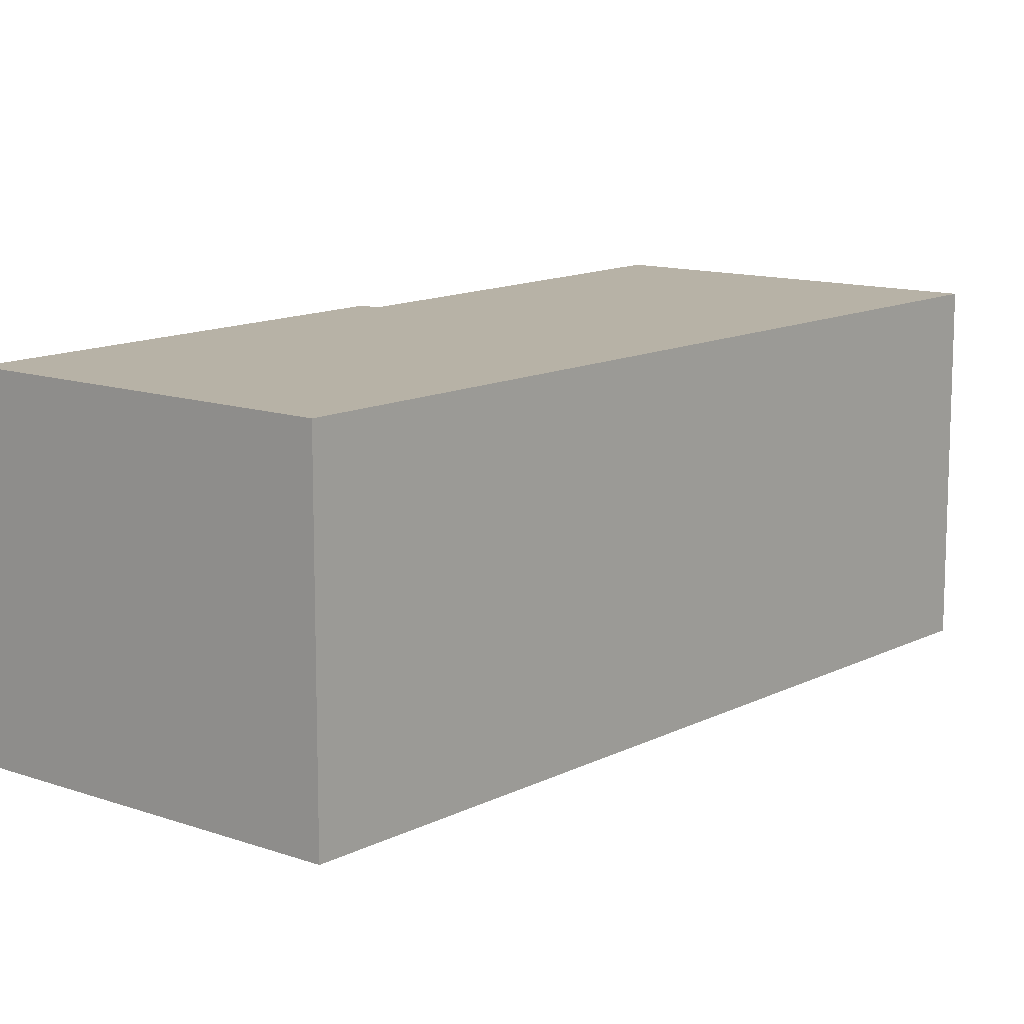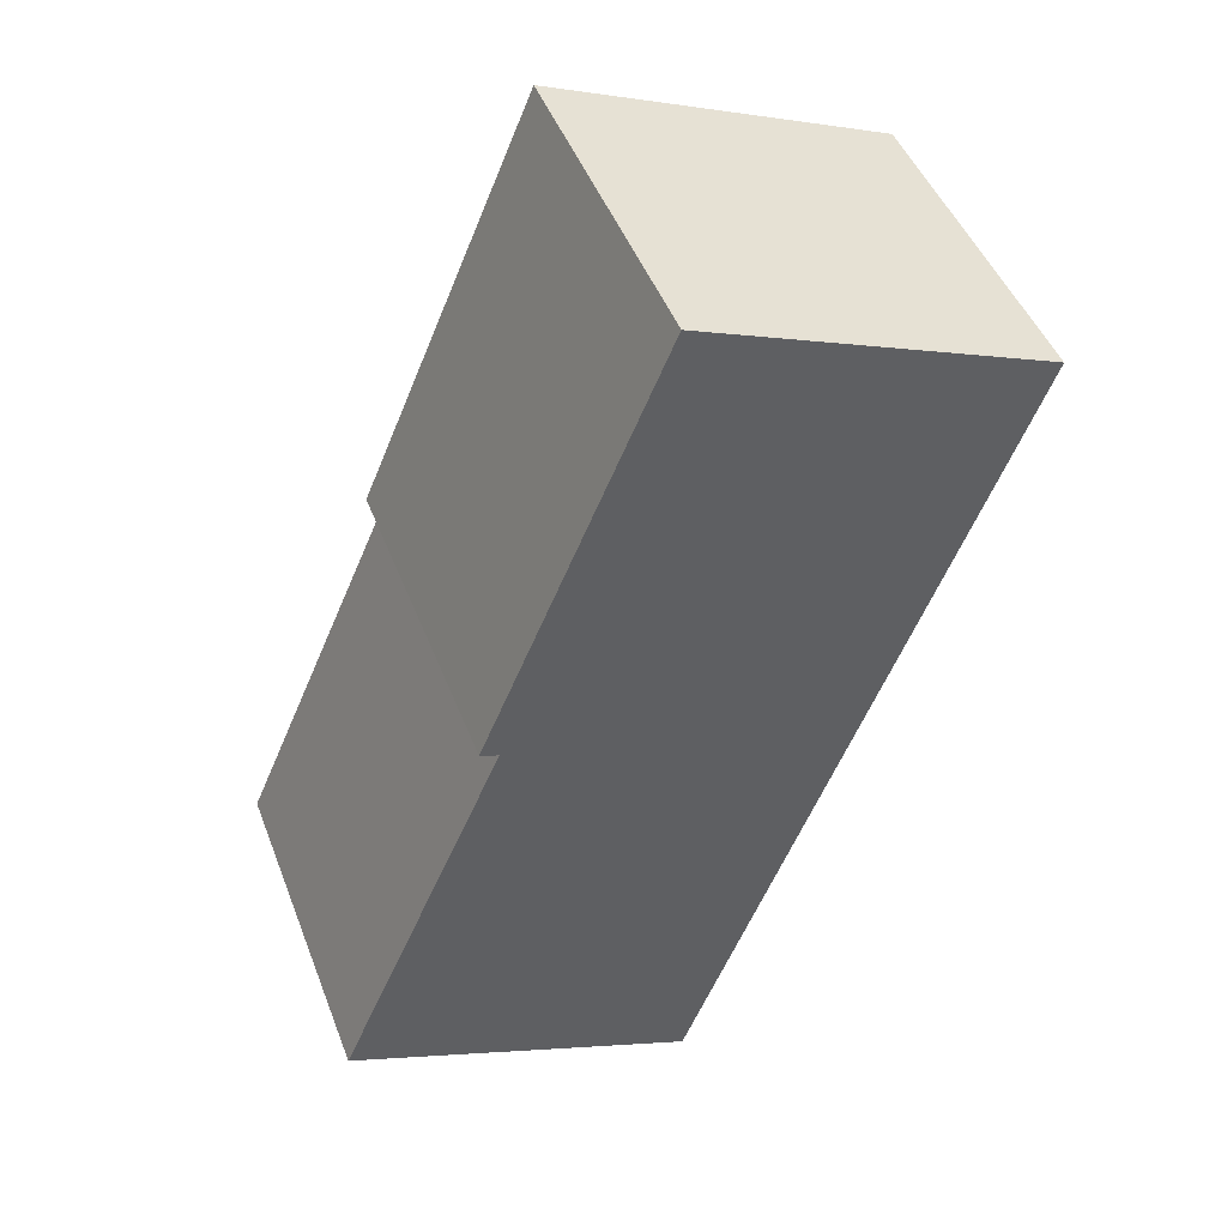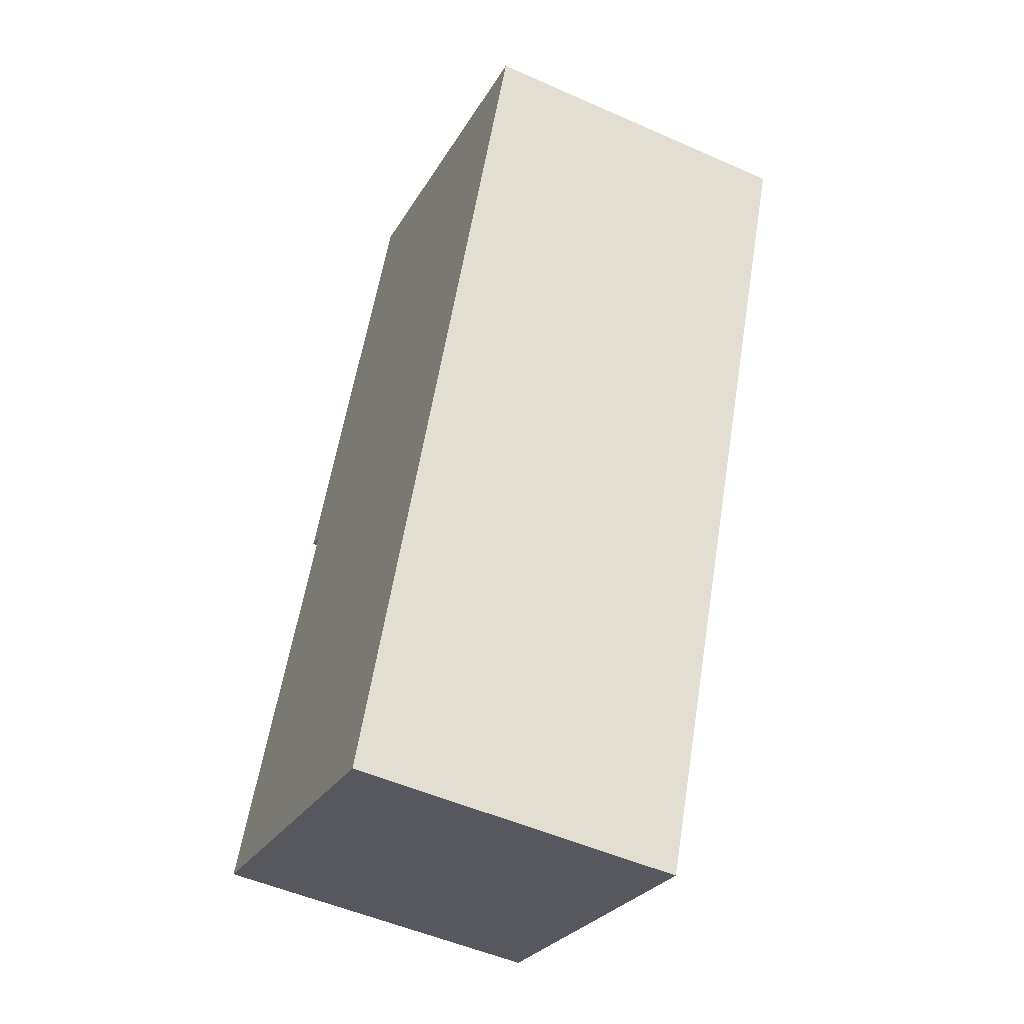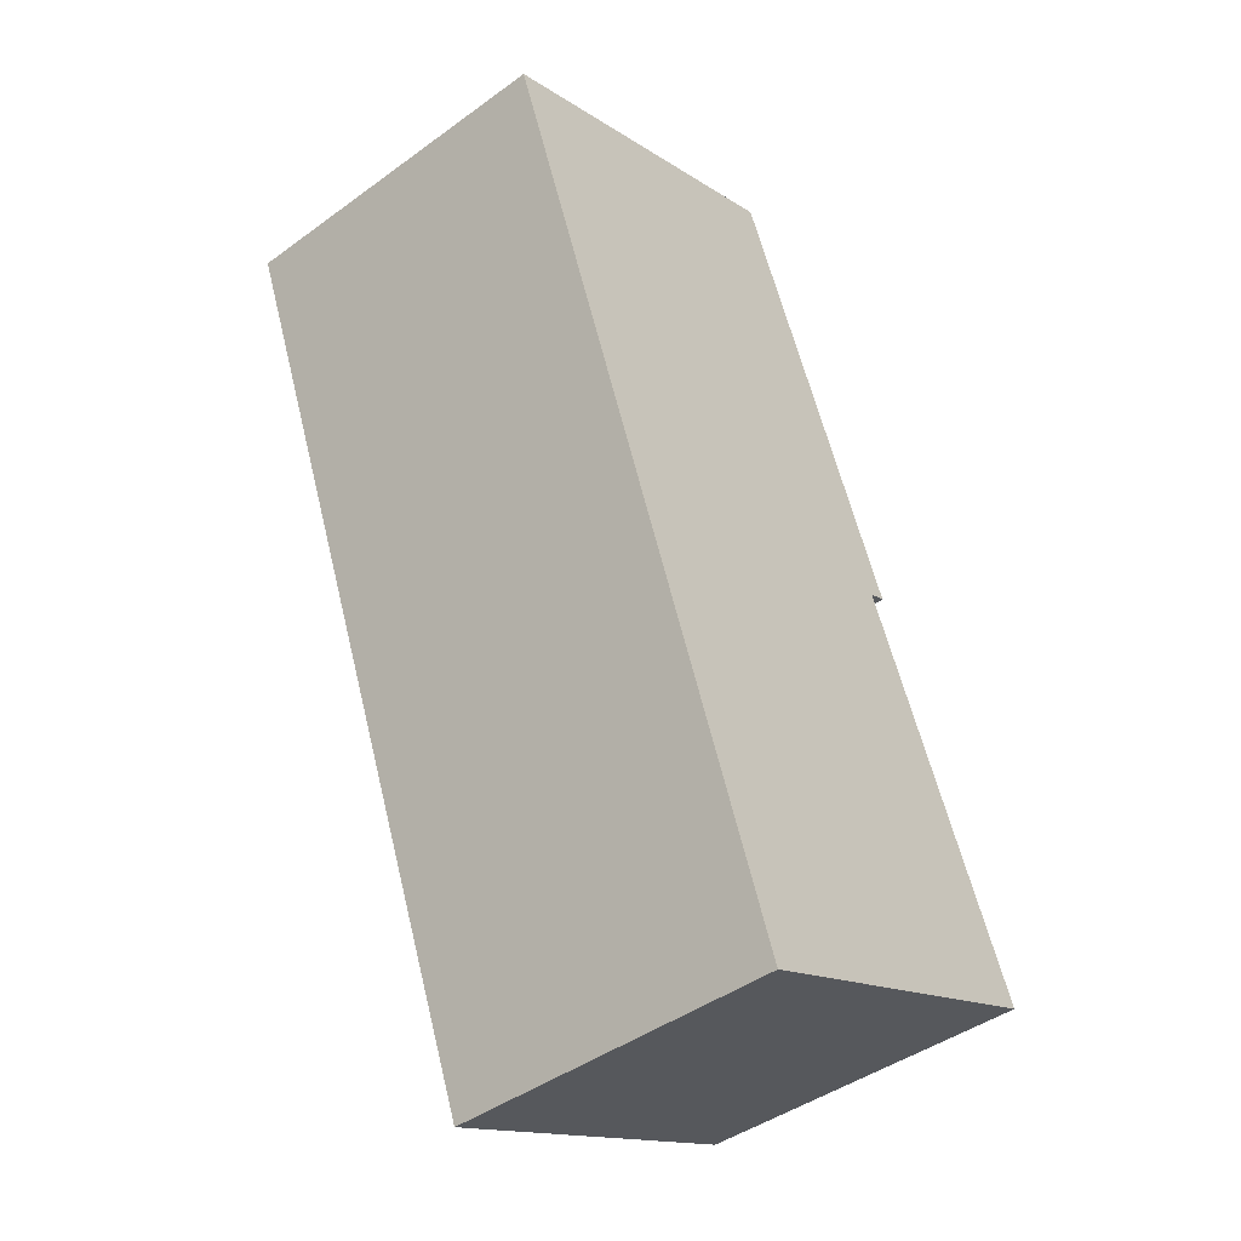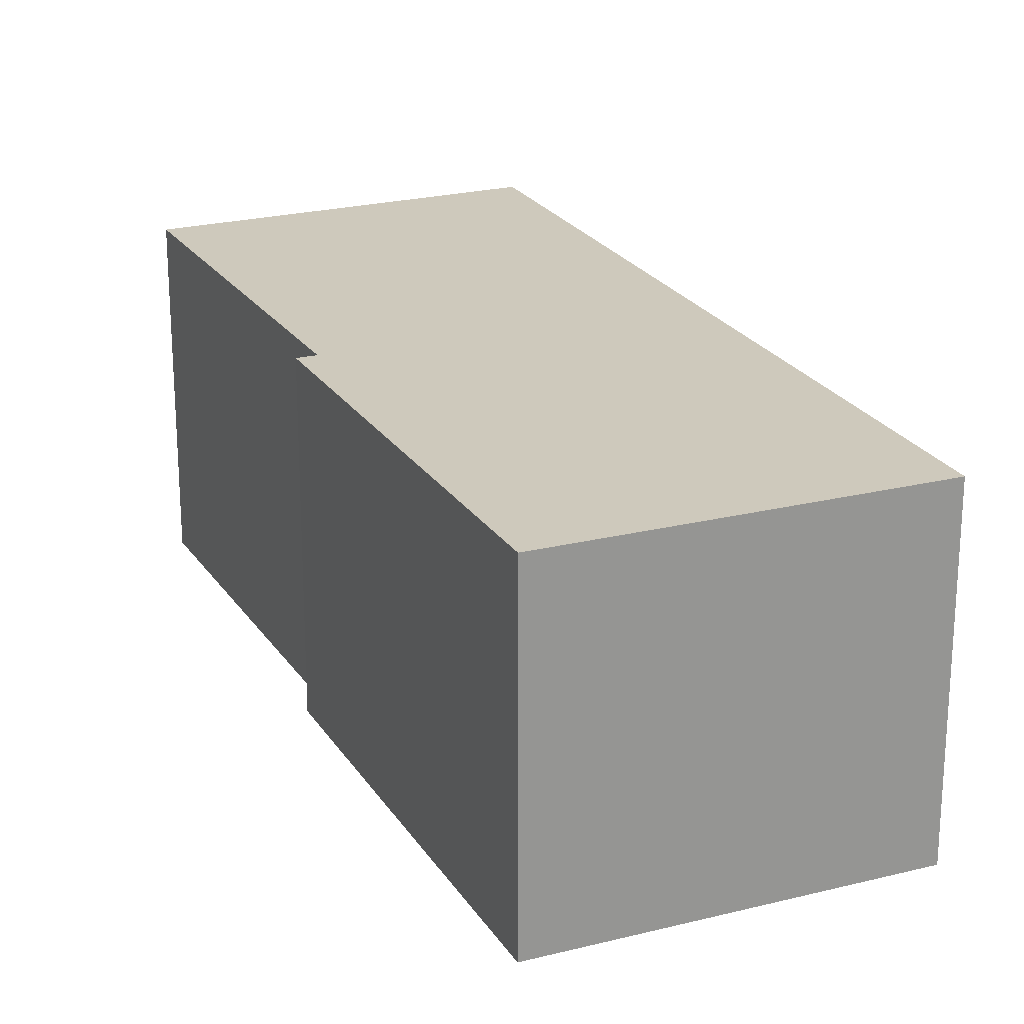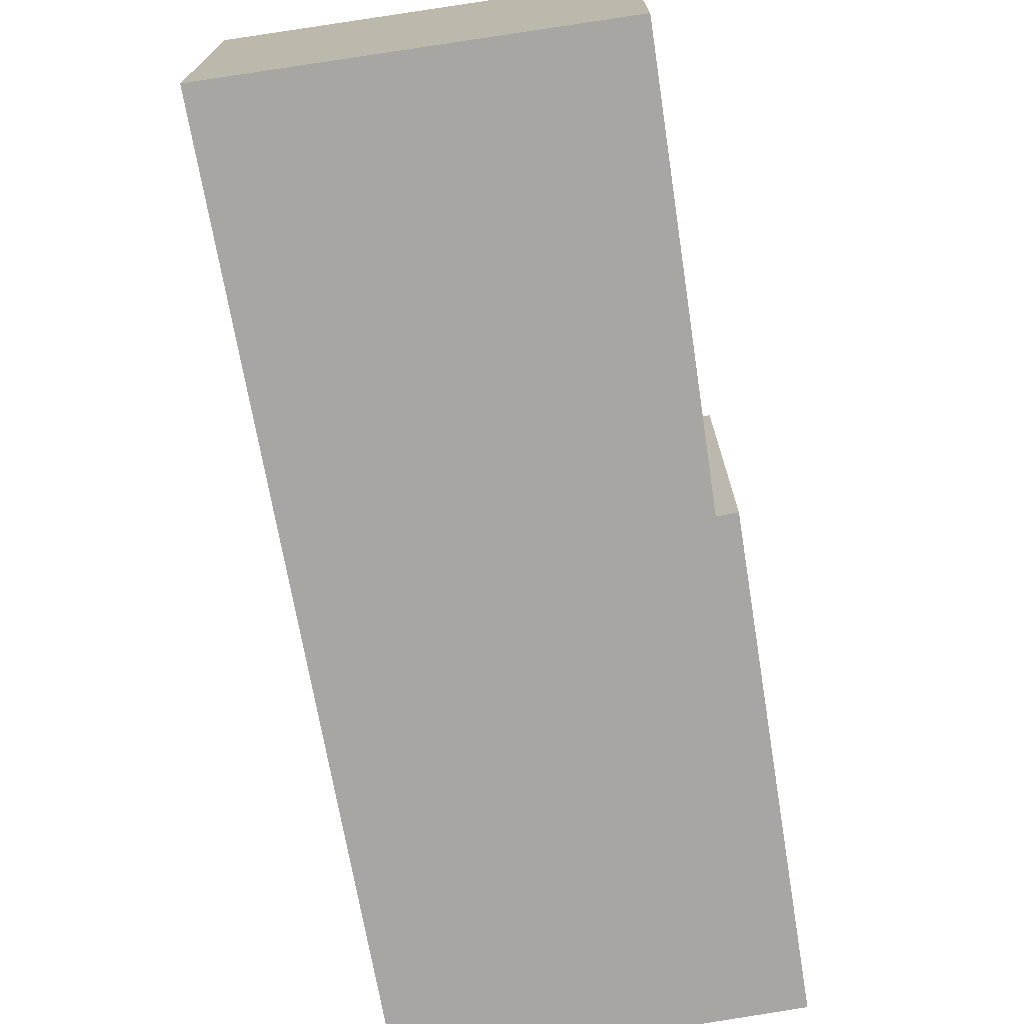
<metadata>
{"format":"obj","ext":"obj","renderer":"f3d","projection":"perspective","resolution":1024,"background":"white","views":[{"elev":12.3,"azim":61.4,"up":"+Y"},{"elev":46.7,"azim":-20.5,"up":"+Z"},{"elev":-51.3,"azim":64.3,"up":"+Z"},{"elev":-43.8,"azim":130.5,"up":"+Z"},{"elev":22.5,"azim":-1.5,"up":"+Y"},{"elev":-74.0,"azim":-148.3,"up":"+Y"}]}
</metadata>
<code>
v  4.556 4.716 11.4
v  2.324 4.716 5.378
v  2.068 4.716 5.475
v  4.854 4.716 -2.087
v  0 4.716 2.888e-16
v  9.335 4.716 9.456
v  8.185 4.716 9.951
v  9.347 4.716 9.487
v  2.068 -3.352e-16 5.475
v  4.556 -6.98e-16 11.4
v  0 0 0
v  2.324 -3.293e-16 5.378
v  9.347 -5.809e-16 9.487
v  8.185 -6.093e-16 9.951
v  4.854 1.278e-16 -2.087
v  9.335 -5.79e-16 9.456
g defaultobject
f 1 2 3
f 2 4 5
f 4 2 6
f 6 2 1
f 6 1 7
f 6 7 8
f 9 1 3
f 1 9 10
f 11 2 5
f 2 11 12
f 10 7 1
f 7 10 8
f 8 10 13
f 13 10 14
f 13 6 8
f 6 13 4
f 4 13 15
f 15 13 16
f 15 5 4
f 5 15 11
f 12 3 2
f 3 12 9
f 9 12 10
f 14 16 13
f 16 14 15
f 15 14 10
f 15 10 12
f 15 12 11

</code>
